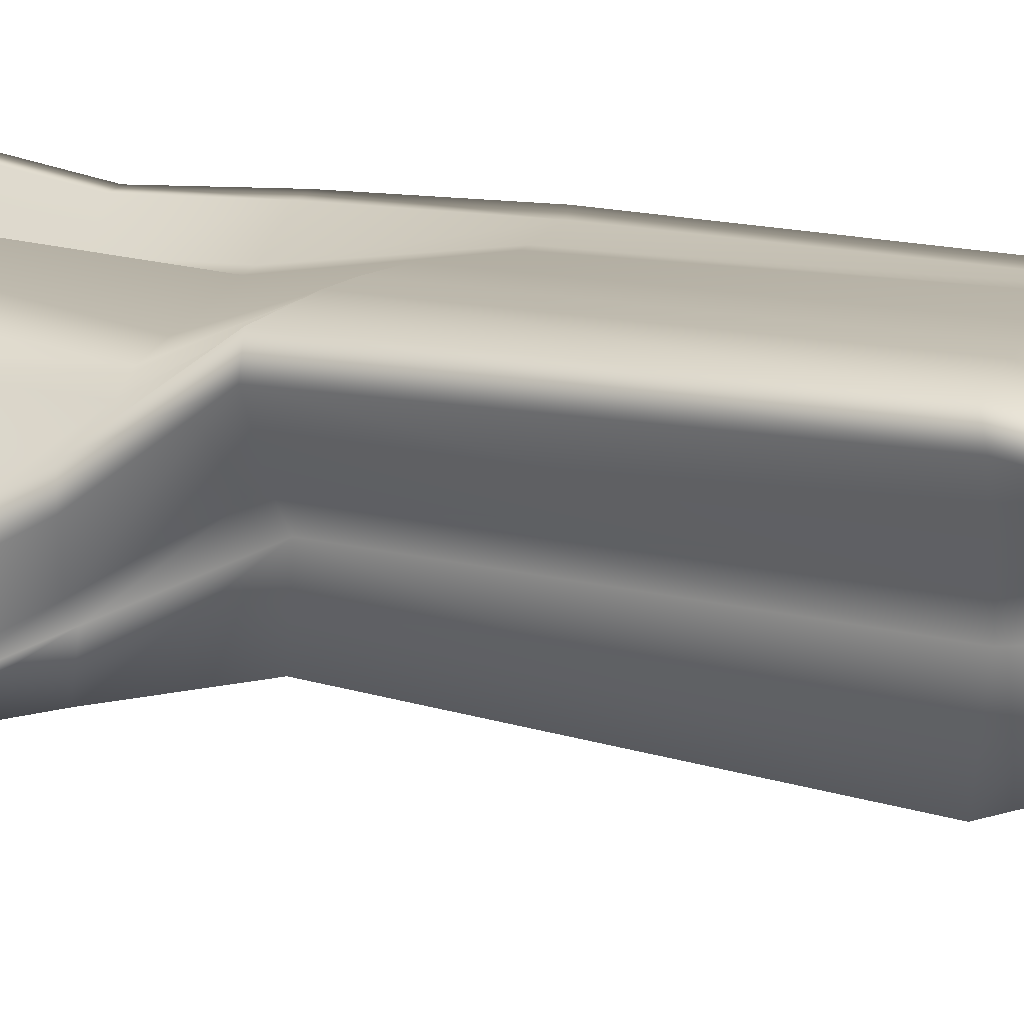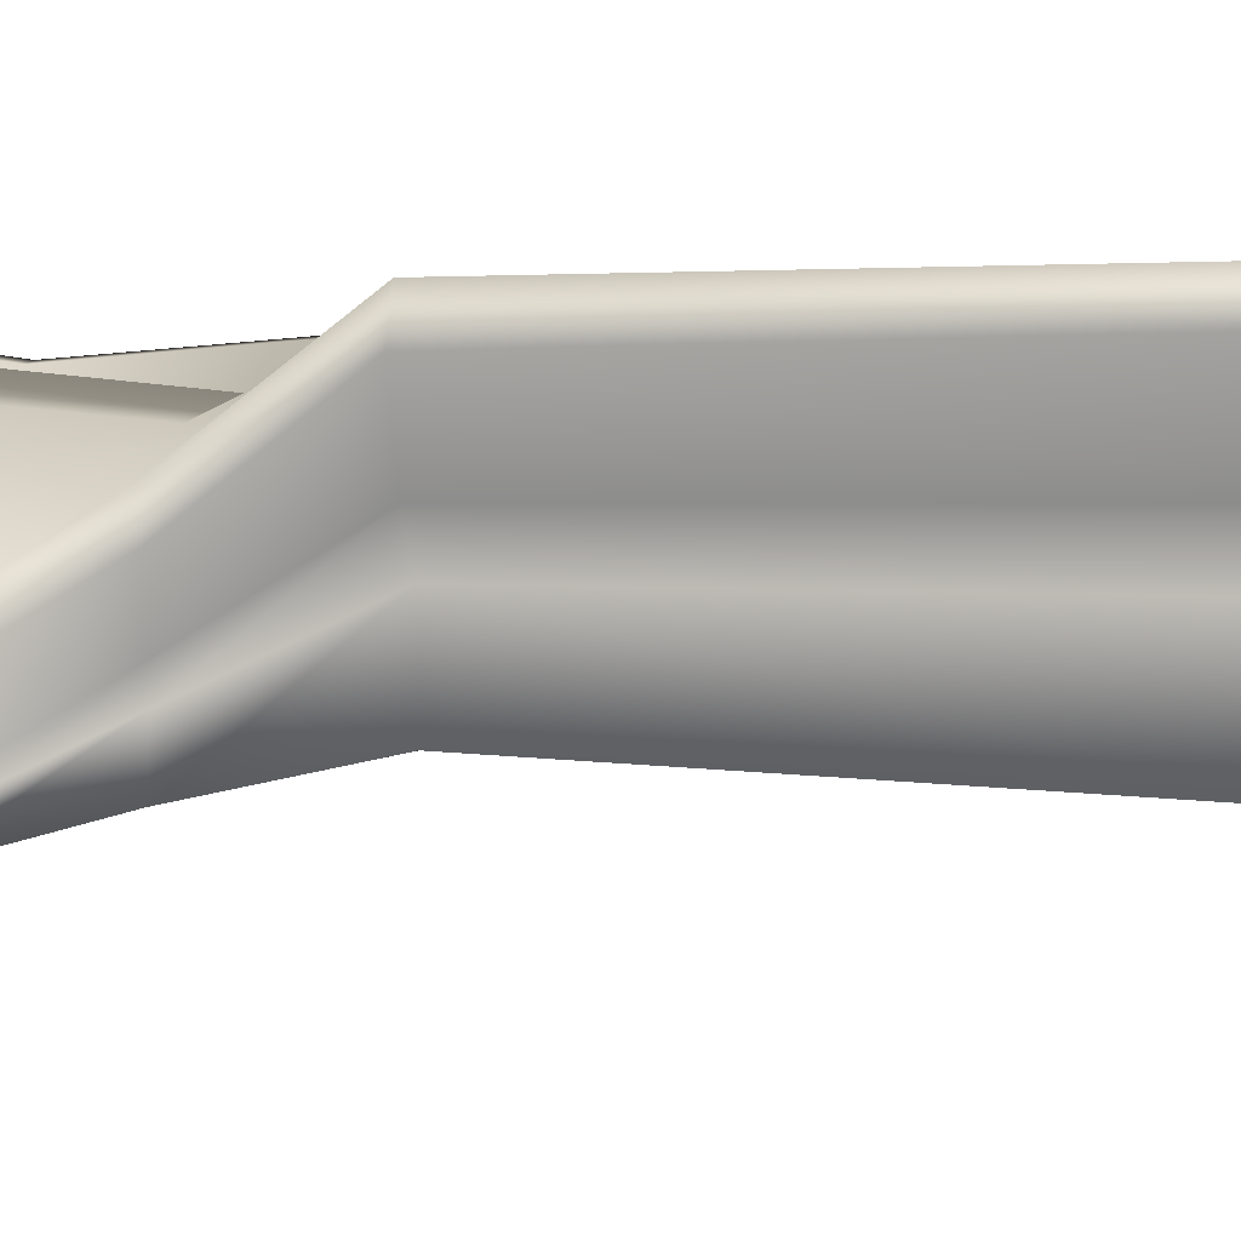
<metadata>
{"format":"obj","ext":"obj","renderer":"f3d","projection":"perspective","resolution":1024,"background":"white","views":[{"elev":17.7,"azim":-68.1,"up":"+Z"},{"elev":0.8,"azim":-82.3,"up":"+Z"}]}
</metadata>
<code>
g default
v -0.485 2.486 -0.6458
v -0.08737 -2.643 -0.3061
v -0.485 2.795 -0.3073
v -0.2924 -2.329 0.2958
v 0.515 2.754 0.1919
v 0.485 -2.426 0.219
v 0.5287 -2.066 -0.3061
v 0.507 -2.043 0.2752
v -0.3612 -2.176 0.2958
v 0.503 0.1576 -0.229
v 0.4417 0.1266 0.2585
v -0.4969 0.3057 0.2773
v 0.4023 2.128 -0.2845
v 0.5624 2.026 0.2356
v -0.49 1.914 -0.1947
v 0.4501 2.374 -0.313
v 0.5122 2.496 0.2405
v -0.4877 2.493 -0.2788
v -0.4569 0.6409 -0.4129
v -0.494 0.641 0.01777
v 0.506 0.6317 0.2199
v 0.2348 2.75 0.09104
v 0.2321 2.607 0.2066
v 0.3528 2.08 0.04213
v 0.2259 0.6343 0.1385
v 0.1972 0.1176 0.2425
v 0.3155 -2.027 0.2904
v 0.26 -2.448 0.234
v 0.4242 -1.116 -0.2625
v 0.2229 0.183 -0.3169
v 0.1688 0.6343 -0.3254
v 0.207 2.227 -0.4512
v 0.2321 2.557 -0.3577
v 0.2348 2.702 -0.1865
v -0.3541 -1.069 -0.3565
v -0.4704 -1.134 0.2511
v 0.1365 -0.9945 0.2958
v 0.3766 -0.9647 0.2958
v 0.3759 -0.9957 -0.2343
v -0.2655 2.815 -0.1294
v -0.2682 2.662 -0.1448
v -0.2705 2.512 0.004337
v -0.2745 0.6393 0.05712
v -0.2774 0.2697 0.2835
v -0.226 -1.099 0.2791
v -0.1039 -2.161 0.2958
v -0.1126 -2.355 0.2958
v 0.005748 -1.322 -0.3061
v -0.06514 -1.153 -0.3132
v -0.196 0.3256 -0.3245
v -0.2653 0.6389 -0.3973
v -0.2705 1.538 -0.5972
v -0.2682 2.238 -0.5902
v -0.2655 2.568 -0.5821
v -0.1845 2.729 -0.01797
v -0.1907 0.6381 -0.3861
v 0.03166 -1.182 -0.323
v -0.06694 -1.238 0.2612
v -0.1937 0.2398 0.2872
v -0.1868 2.56 0.01635
v 0.2847 2.515 -0.4049
v 0.2321 2.224 -0.4514
v 0.1819 0.6338 -0.3234
v 0.2755 0.1668 -0.3002
v 0.3918 -0.97 -0.2336
v 0.4057 -2.112 -0.3061
v 0.2286 -2.573 -0.319
v 0.2937 -2.459 0.2274
v 0.2621 -1.128 0.2958
v 0.1711 -0.985 0.2958
v 0.2354 0.1171 0.2422
v 0.2784 0.6338 0.1425
v 0.4141 2.033 0.06288
v 0.2847 2.566 0.2237
v 0.2874 2.748 0.1445
v 0.0119 -1.776 -0.3061
v -0.3782 -1.899 0.2153
v -0.1105 -1.759 0.2486
v 0.3445 -1.524 0.2958
v 0.3823 -1.504 0.2958
v 0.5344 -1.503 0.2958
v 0.4972 -1.44 -0.3061
v 0.4754 -1.45 -0.3061
v 0.2871 -1.592 -0.3061
v 0.2152 -1.651 -0.3061
v -0.2976 -1.22 -0.3278
v -0.4117 -1.277 0.2048
v -0.1459 -1.245 0.2308
v 0.236 -1.137 0.2958
v 0.4276 -1.113 0.2958
v 0.4526 -1.077 -0.2365
v -0.1817 2.819 -0.1021
v -0.1907 0.6417 0.09224
v -0.1448 -1.08 0.293
v -0.03033 -1.719 0.2754
v -0.05988 -2.376 0.2958
v 0.1097 -1.29 -0.308
v -0.1517 0.3248 -0.3213
v -0.1868 1.606 -0.5772
v -0.1845 2.296 -0.5606
v 0.1317 -1.39 -0.3061
v 0.2274 -1.369 -0.3061
v 0.4324 -1.231 -0.3058
v 0.481 -1.2 -0.2857
v 0.6297 -1.214 -0.2909
v 0.5122 -1.282 0.2958
v 0.349 -1.284 0.2958
v 0.3145 -1.298 0.2958
v -0.02403 -1.414 0.2402
v -0.105 -1.45 0.2112
v -0.3669 -1.571 0.1821
v 0.3402 -1.448 0.2958
v 0.3765 -1.432 0.2958
v 0.5289 -1.429 0.2958
v 0.4891 -1.357 -0.3061
v 0.4614 -1.369 -0.3061
v 0.2878 -1.463 -0.3061
v 0.2254 -1.508 -0.3061
v -0.09496 -1.703 -0.3061
v -0.3818 -1.838 0.204
v -0.1077 -1.692 0.2267
v -0.0259 -1.627 0.2575
v -0.05595 2.75 0.08976
v -0.05322 2.814 -0.03212
v -0.05595 2.405 -0.4454
v -0.05827 2.019 -0.489
v -0.0622 0.6369 -0.3637
v -0.06483 0.3236 -0.3152
v 0.2179 -1.217 -0.3378
v 0.2605 -1.248 -0.3266
v 0.3411 -1.327 -0.3066
v 0.3633 -1.413 -0.3061
v 0.3517 -1.538 -0.3061
v 0.1564 -2.208 -0.3061
v 0.09837 -2.608 -0.3061
v 0.04839 -2.379 0.2958
v 0.08955 -1.692 0.2958
v 0.09179 -1.591 0.2948
v 0.08631 -1.394 0.2902
v 0.04107 -1.212 0.2953
v -0.02504 -1.046 0.2958
v -0.06516 0.2007 0.2815
v -0.0622 0.6378 0.1087
v -0.05827 2.606 0.1378
v -0.02252 -2.355 -0.3061
v 0.04256 -2.307 -0.3061
v 0.368 -2.128 -0.3061
v 0.348 -2.038 0.2848
v 0.1148 -2.065 0.2958
v -0.01001 -2.126 0.2958
v 0.4779 -1.528 -0.3061
v 0.2547 -1.731 -0.3061
v 0.179 -1.792 -0.3061
v -0.03098 -1.789 0.2892
v 0.09072 -1.765 0.2958
v 0.3835 -1.569 0.2958
v 0.4006 2.323 -0.3339
v 0.3382 2.133 -0.3263
v 0.2682 0.6322 -0.3125
v 0.4451 0.1562 -0.2388
v 0.4768 -0.943 -0.1954
v 0.5361 -1.06 -0.208
v 0.5981 -1.198 -0.2781
v 0.6289 -1.337 -0.3061
v 0.6352 -1.41 -0.3061
v 0.4861 -2.08 -0.3061
v 0.2797 -2.585 -0.3234
v 0.4291 -2.448 0.2151
v 0.4624 -2.052 0.2737
v 0.4979 -1.555 0.2958
v 0.4951 -1.492 0.2958
v 0.4884 -1.419 0.2958
v 0.4669 -1.274 0.2958
v 0.3746 -1.11 0.2958
v 0.3149 -0.9642 0.2958
v 0.3808 0.1091 0.2488
v 0.4481 0.6322 0.2138
v 0.5273 2.027 0.2174
v 0.4543 2.493 0.2201
v 0.4571 2.758 0.1981
v -0.2715 1.391 -0.5664
v -0.1877 1.519 -0.5383
v -0.0592 1.869 -0.4857
v 0.1848 2.068 -0.3299
v 0.1983 2.066 -0.329
v 0.3088 2.026 -0.3132
v 0.3708 1.99 -0.3005
v 0.5603 1.861 0.2352
v 0.5242 1.861 0.2203
v 0.3836 1.83 0.1371
v 0.3504 1.891 0.1129
v -0.0592 2.494 0.221
v -0.1877 2.3 0.1082
v -0.2715 2.282 0.09011
v -0.491 1.451 -0.1038
v 0.1854 1.955 -0.315
v -0.05974 1.591 -0.4314
v -0.1882 1.465 -0.5209
v -0.272 1.311 -0.5473
v -0.4915 1.402 -0.5438
v -0.4915 1.24 -0.09997
v -0.272 2.113 0.1641
v -0.1864 2.127 0.1905
v -0.04312 2.191 0.2413
v 0.3566 1.481 0.108
v 0.4127 1.423 0.1293
v 0.4687 1.496 0.2576
v 0.5127 1.493 0.2635
v 0.2531 1.677 -0.2732
v 0.1942 1.954 -0.3158
v 0.2617 1.162 -0.2989
v -0.0536 1.136 -0.3575
v -0.1891 1.099 -0.4628
v -0.2729 1.006 -0.4831
v -0.4924 0.9514 -0.4968
v -0.4924 0.8382 -0.1072
v -0.2729 1.86 0.07154
v -0.1823 1.955 0.2178
v -0.02362 1.987 0.2768
v 0.3184 0.9717 0.08135
v 0.3744 0.9981 0.09789
v 0.4721 1 0.1837
v 0.5123 0.9928 0.1907
v 0.3169 1.027 -0.2935
v 0.2685 1.156 -0.2968
v -0.4877 2.486 -0.4281
v -0.49 1.752 -0.4713
v -0.491 1.503 -0.4503
v -0.3937 0.3149 -0.01581
v -0.2762 -1.652 -0.05306
v -0.2747 -2.245 0.01771
v -0.08704 -2.468 0.01771
v 0.002779 -2.448 0.01631
v 0.289 -2.548 -0.09183
v 0.4891 -2.521 -0.07074
v 0.6331 -1.511 0.01771
v 0.6291 -1.448 0.01771
v 0.6199 -1.376 0.01771
v 0.5375 -1.093 0.01731
v 0.5024 -0.9609 0.02906
v 0.3614 0.6317 -0.04526
v 0.4519 1.057 -0.05606
v 0.4173 1.614 0.06273
v 0.515 2.815 0.08231
v 0.4571 2.818 0.0767
v 0.2874 2.807 -0.01339
v -0.05322 2.79 -0.2319
v -0.1817 2.799 -0.3145
v 0.3191 -1.672 -0.3061
v 0.4982 -1.517 -0.3061
v 0.6304 -1.474 -0.3061
v 0.5367 -1.567 0.2958
v 0.3442 -1.592 0.2958
v -0.1105 -1.801 0.2708
v -0.372 -1.908 0.2394
v -0.3351 -2.103 0.00351
v -0.485 2.774 -0.4449
v -0.4915 1.326 -0.4225
v -0.4924 0.8758 -0.3631
v -0.473 0.6409 -0.2225
v -0.3522 -1.097 -0.005189
v -0.288 -1.241 -0.03145
v -0.3123 -1.992 -0.0356
v -0.3328 -2.071 -0.01486
v -0.3297 -2.479 0.01771
v 0.1328 -2.425 -0.02216
v 0.3177 -2.565 -0.09749
v 0.4383 -2.547 -0.07473
v 0.5761 -2.056 0.008039
v 0.5866 -1.239 0.01771
v 0.503 0.1017 0.01648
v 0.4761 1.952 0.05934
v 0.5184 2.091 0.05096
v 0.5122 2.588 0.163
v 0.2348 2.81 -0.02619
v -0.2655 2.8 -0.3663
v -0.4877 2.432 -0.5272
v -0.49 2.062 -0.5581
v -0.491 1.535 -0.5213
v -0.324 0.3032 -0.1211
v -0.2666 -1.63 -0.09111
v -0.2342 -2.048 -0.08825
v -0.2646 -2.278 -0.08825
v -0.04107 -2.53 -0.08825
v 0.02758 -2.505 -0.09135
v 0.2748 -2.562 -0.2137
v 0.4447 -2.558 -0.1672
v 0.6538 -1.434 -0.08825
v 0.6443 -1.362 -0.08825
v 0.5545 -1.084 -0.06325
v 0.5121 -0.9567 -0.0092
v 0.281 0.6317 -0.1196
v 0.4765 1.274 -0.1636
v 0.4375 1.952 -0.07848
v 0.515 2.762 0.08222
v 0.4571 2.768 0.06752
v 0.2874 2.794 -0.05783
v -0.05322 2.783 -0.3042
v -0.1817 2.773 -0.3853
v 0.1572 -2.351 -0.3061
v -0.1749 -2.514 -0.3061
v -0.3132 -2.387 0.01771
v -0.3209 -2.254 0.2958
v -0.1096 -2.26 0.2958
v 0.3002 -2.229 0.2524
v 0.4916 -2.246 0.2302
v 0.4132 -2.334 -0.3118
v 0.3214 -2.319 -0.3091
v -0.3673 -1.265 0.1103
v 0.3034 -2.312 -0.308
v 0.08562 -2.4 -0.3061
v 0.03941 -2.434 -0.3061
v -0.03488 -2.249 0.2958
v 0.0956 -2.195 0.2958
v 0.3301 -2.249 0.2414
v 0.4423 -2.264 0.2292
v 0.5338 -2.301 -0.04673
v 0.5175 -2.316 -0.1563
v -0.3048 -2.314 0.2073
v -0.485 2.794 -0.3498
v -0.4915 1.112 -0.2155
v -0.4924 0.8437 -0.1939
v -0.494 0.6409 -0.07359
v -0.4327 -1.124 0.1487
v -0.3551 -1.963 0.1032
v -0.3563 -2.024 0.1177
v -0.3489 -2.039 0.137
v -0.2844 -2.392 0.2073
v 0.07698 -2.407 0.2073
v 0.3047 -2.508 0.1142
v 0.4307 -2.512 0.06127
v 0.5312 -2.054 0.1759
v 0.5343 -1.269 0.2073
v 0.4582 0.1297 0.1774
v 0.5804 1.887 0.1576
v 0.5739 2.047 0.176
v 0.5122 2.54 0.233
v 0.2348 2.755 0.01339
v -0.2655 2.814 -0.1879
v -0.4877 2.298 -0.635
v -0.49 1.716 -0.5901
v -0.491 1.511 -0.564
v -0.3788 0.2919 -0.3394
v -0.1834 -1.466 -0.3061
v 0.03168 -1.873 -0.3061
v -0.1974 -2.379 -0.3061
v 0.01659 -2.632 -0.3061
v 0.0623 -2.611 -0.3061
v 0.2048 -2.573 -0.3156
v 0.309 -2.59 -0.324
v 0.4538 -2.33 -0.3108
v 0.6701 -1.484 -0.3061
v 0.6722 -1.423 -0.3061
v 0.6639 -1.35 -0.3061
v 0.5707 -1.074 -0.2055
v 0.5205 -0.9518 -0.1947
v 0.3206 0.6317 -0.3082
v 0.3111 0.947 -0.251
v 0.3759 1.523 -0.2471
v 0.4868 2.461 -0.2437
v 0.4505 2.499 -0.2464
v 0.2874 2.673 -0.1822
v -0.05322 2.72 -0.4173
v -0.1817 2.606 -0.5341
v -0.485 2.702 -0.4966
v -0.2655 2.752 -0.4326
v 0.2348 2.813 -0.06472
v 0.5116 2.573 0.05782
v 0.4018 2.166 -0.1344
v 0.4098 2.054 -0.09384
v 0.503 0.1017 -0.07877
v 0.6099 -1.225 -0.08825
v 0.6571 -1.497 -0.08825
v 0.5833 -2.054 -0.1028
v 0.399 -2.576 -0.1865
v 0.2985 -2.577 -0.2251
v 0.132 -2.484 -0.1323
v -0.2663 -2.512 -0.08825
v -0.2589 -2.424 -0.08825
v -0.2444 -2.02 -0.08825
v -0.254 -1.953 -0.08825
v -0.2705 -1.23 -0.09279
v -0.3295 -1.081 -0.1236
v -0.4206 0.6409 -0.2846
v -0.4924 0.9197 -0.4241
v -0.4915 1.363 -0.4886
v -0.1275 -0.9492 -0.358
v -0.03549 -0.9431 -0.3731
v 0.09006 -0.9254 -0.3666
v 0.2698 -0.8459 -0.319
v 0.3008 -0.8271 -0.3053
v 0.4426 -0.7986 -0.1015
v 0.4998 -0.7996 -0.06761
v 0.4998 -0.7996 0.009923
v 0.4893 -0.7996 0.05079
v 0.3654 -0.7996 0.2073
v 0.2905 -0.7996 0.2958
v 0.2117 -0.799 0.2958
v 0.1483 -0.8009 0.2958
v 0.1054 -0.8057 0.2958
v -0.06839 -0.8399 0.2958
v -0.1962 -0.8692 0.2958
v -0.2807 -0.8853 0.2958
v -0.5002 -0.9025 0.2958
v -0.4422 -0.9171 -0.01481
v -0.3762 -0.8972 -0.1381
v -0.4364 -0.8813 -0.4069
v 0.515 2.786 0.1681
v 0.525 1.501 0.1827
v 0.5291 1.036 0.1408
v 0.506 0.6317 0.1342
v 0.3868 -0.9632 0.2073
v 0.4568 -1.106 0.2073
v 0.5582 -1.412 0.2073
v 0.5656 -1.485 0.2073
v 0.5691 -1.548 0.2073
v 0.5039 -2.272 0.1379
v 0.485 -2.479 0.07916
v 0.2753 -2.493 0.1207
v -0.03651 -2.415 0.2073
v -0.09404 -2.402 0.2073
v -0.3319 -2.223 0.2073
v -0.314 -1.666 0.0237
v -0.4992 -0.9187 0.2073
v -0.4969 0.3169 0.1817
v -0.491 1.347 -0.2265
v -0.49 1.713 -0.3196
v -0.4877 2.478 -0.3614
v -0.1817 2.813 -0.1615
v -0.05322 2.81 -0.09905
v 0.2874 2.75 0.03988
v 0.4571 2.795 0.1741
g pCube1
f 305 315 148 27
f 308 310 147 66
f 115 116 103 104
f 112 113 107 108
f 390 391 65 39
f 70 399 400 37
f 210 196 184 185
f 205 206 190 191
f 32 33 61 62
f 73 74 23 24
f 362 61 33 34
f 22 23 74 75
f 71 72 25 26
f 30 31 63 64
f 89 69 70 37
f 91 29 39 65
f 3 18 41 40
f 42 41 18 15
f 201 202 194 195
f 44 43 20 12
f 36 45 403 404
f 87 88 45 36
f 120 121 110 111
f 303 304 46 9
f 346 145 312 301
f 344 101 118 119
f 35 49 48 86
f 407 387 49 35
f 19 51 50 343
f 342 181 199 200
f 340 53 52 341
f 54 53 340 1
f 92 55 123 124
f 363 125 100 364
f 99 100 125 126
f 197 198 182 183
f 98 56 127 128
f 57 388 389 129
f 129 130 97 57
f 131 132 117 102
f 300 311 146 134
f 313 314 149 150
f 122 138 139 109
f 58 140 141 94
f 401 402 94 141
f 142 143 93 59
f 203 204 192 193
f 144 123 55 60
f 361 157 61 362
f 62 61 157 158
f 209 210 185 186
f 64 63 159 160
f 391 392 161 65
f 161 162 91 65
f 163 164 115 104
f 307 308 66 166
f 315 316 169 148
f 172 173 107 113
f 174 175 70 69
f 175 398 399 70
f 176 177 72 71
f 206 207 189 190
f 178 179 74 73
f 75 74 179 180
f 40 41 55 92
f 60 55 41 42
f 202 203 193 194
f 59 93 43 44
f 402 403 45 94
f 88 58 94 45
f 121 122 109 110
f 304 313 150 46
f 311 312 145 146
f 101 102 117 118
f 57 97 48 49
f 49 387 388 57
f 50 51 56 98
f 198 199 181 182
f 52 53 100 99
f 364 100 53 54
f 86 48 101 344
f 97 102 101 48
f 130 131 102 97
f 104 103 29 91
f 162 163 104 91
f 173 174 69 107
f 108 107 69 89
f 109 139 140 58
f 110 109 58 88
f 111 110 88 87
f 95 137 138 122
f 79 80 113 112
f 171 172 113 80
f 164 165 82 115
f 82 83 116 115
f 132 133 84 117
f 118 117 84 85
f 119 118 85 76
f 77 78 121 120
f 78 95 122 121
f 124 123 23 22
f 34 33 125 363
f 126 125 33 32
f 196 197 183 184
f 128 127 31 30
f 129 389 390 39
f 29 130 129 39
f 103 131 130 29
f 116 132 131 103
f 83 133 132 116
f 310 300 134 147
f 314 305 27 149
f 138 137 79 112
f 139 138 112 108
f 140 139 108 89
f 141 140 89 37
f 400 401 141 37
f 26 25 143 142
f 204 205 191 192
f 24 23 123 144
f 134 249 151 147
f 146 152 249 134
f 145 153 152 146
f 345 153 145 346
f 46 254 255 9
f 150 154 254 46
f 149 155 154 150
f 27 253 155 149
f 148 156 253 27
f 169 170 156 148
f 66 250 251 166
f 147 151 250 66
f 360 16 157 361
f 158 157 16 13
f 359 209 186 187
f 160 159 357 10
f 356 161 392 393
f 355 162 161 356
f 105 163 162 355
f 354 164 163 105
f 353 165 164 354
f 166 251 352 7
f 351 307 166 7
f 8 169 316 306
f 252 170 169 8
f 114 172 171 81
f 106 173 172 114
f 90 174 173 106
f 38 175 174 90
f 397 398 175 38
f 21 177 176 11
f 188 189 207 208
f 17 179 178 14
f 180 179 17 5
f 341 52 181 342
f 182 181 52 99
f 183 182 99 126
f 184 183 126 32
f 185 184 32 62
f 186 185 62 158
f 187 186 158 13
f 14 178 189 188
f 190 189 178 73
f 191 190 73 24
f 192 191 24 144
f 193 192 144 60
f 194 193 60 42
f 195 194 42 15
f 211 212 197 196
f 212 213 198 197
f 213 214 199 198
f 200 199 214 215
f 216 217 202 201
f 217 218 203 202
f 218 219 204 203
f 219 220 205 204
f 220 221 206 205
f 221 222 207 206
f 208 207 222 223
f 358 224 209 359
f 224 225 210 209
f 225 211 196 210
f 127 212 211 31
f 56 213 212 127
f 51 214 213 56
f 215 214 51 19
f 43 217 216 20
f 93 218 217 43
f 143 219 218 93
f 25 220 219 143
f 72 221 220 25
f 177 222 221 72
f 223 222 177 21
f 159 224 358 357
f 63 225 224 159
f 31 211 225 63
f 76 85 153 345
f 152 153 85 84
f 249 152 84 133
f 151 249 133 83
f 250 151 83 82
f 165 251 250 82
f 352 251 165 353
f 81 171 170 252
f 156 170 171 80
f 253 156 80 79
f 155 253 79 137
f 154 155 137 95
f 254 154 95 78
f 255 254 78 77
f 365 277 226 257
f 227 226 277 278
f 228 227 278 279
f 258 228 279 386
f 259 258 386 385
f 260 259 385 384
f 229 260 384 280
f 261 405 406 383
f 262 261 383 382
f 230 262 382 281
f 263 230 281 381
f 264 263 381 380
f 380 282 256 264
f 231 256 282 283
f 379 302 231 283
f 378 284 232 265
f 233 232 284 285
f 266 233 285 377
f 234 266 377 286
f 267 234 286 376
f 268 267 376 375
f 235 268 375 287
f 317 318 374 269
f 374 373 236 269
f 373 288 237 236
f 288 289 238 237
f 289 372 270 238
f 372 290 239 270
f 290 291 240 239
f 291 394 395 240
f 371 292 241 271
f 292 293 242 241
f 293 294 243 242
f 294 370 272 243
f 370 369 273 272
f 369 368 274 273
f 244 274 368 295
f 295 296 245 244
f 246 245 296 297
f 275 246 297 367
f 247 275 367 298
f 248 247 298 299
f 276 248 299 366
f 257 276 366 365
f 1 340 277 365
f 278 277 340 341
f 279 278 341 342
f 386 279 342 200
f 385 386 200 215
f 384 385 215 19
f 280 384 19 343
f 383 406 407 35
f 382 383 35 86
f 281 382 86 344
f 381 281 344 119
f 380 381 119 76
f 76 345 282 380
f 283 282 345 346
f 346 301 379 283
f 2 347 284 378
f 285 284 347 348
f 377 285 348 135
f 286 377 135 349
f 376 286 349 67
f 375 376 67 167
f 287 375 167 350
f 351 7 374 318
f 7 352 373 374
f 352 353 288 373
f 353 354 289 288
f 354 105 372 289
f 105 355 290 372
f 355 356 291 290
f 356 393 394 291
f 10 357 292 371
f 357 358 293 292
f 358 359 294 293
f 359 187 370 294
f 187 13 369 370
f 13 16 368 369
f 295 368 16 360
f 360 361 296 295
f 297 296 361 362
f 367 297 362 34
f 298 367 34 363
f 299 298 363 364
f 366 299 364 54
f 365 366 54 1
f 135 300 310 349
f 348 311 300 135
f 347 312 311 348
f 301 312 347 2
f 378 379 301 2
f 265 302 379 378
f 47 304 303 4
f 96 313 304 47
f 136 314 313 96
f 28 305 314 136
f 68 315 305 28
f 168 316 315 68
f 306 316 168 6
f 287 318 317 235
f 350 351 318 287
f 167 307 351 350
f 67 308 307 167
f 349 310 308 67
f 257 226 428 320
f 427 428 226 227
f 426 427 227 228
f 321 426 228 258
f 322 321 258 259
f 323 322 259 260
f 425 323 260 229
f 324 424 405 261
f 309 324 261 262
f 423 309 262 230
f 325 423 230 263
f 326 325 263 264
f 327 326 264 256
f 422 327 256 231
f 319 422 231 302
f 328 319 302 265
f 265 232 421 328
f 420 421 232 233
f 329 420 233 266
f 419 329 266 234
f 330 419 234 267
f 331 330 267 268
f 418 331 268 235
f 235 317 417 418
f 332 417 317 269
f 269 236 416 332
f 415 416 236 237
f 237 238 414 415
f 238 270 333 414
f 270 239 413 333
f 239 240 412 413
f 240 395 396 412
f 271 241 411 334
f 241 242 410 411
f 242 243 409 410
f 243 272 335 409
f 272 273 336 335
f 273 274 337 336
f 408 337 274 244
f 244 245 432 408
f 431 432 245 246
f 338 431 246 275
f 430 338 275 247
f 429 430 247 248
f 339 429 248 276
f 320 339 276 257
f 343 50 387 407
f 388 387 50 98
f 389 388 98 128
f 390 389 128 30
f 64 391 390 30
f 160 392 391 64
f 393 392 160 10
f 394 393 10 371
f 395 394 371 271
f 396 395 271 334
f 11 176 398 397
f 399 398 176 71
f 400 399 71 26
f 142 401 400 26
f 59 402 401 142
f 44 403 402 59
f 404 403 44 12
f 405 424 425 229
f 406 405 229 280
f 407 406 280 343
f 5 17 337 408
f 336 337 17 14
f 335 336 14 188
f 409 335 188 208
f 410 409 208 223
f 411 410 223 21
f 334 411 21 11
f 397 396 334 11
f 412 396 397 38
f 413 412 38 90
f 333 413 90 106
f 414 333 106 114
f 415 414 114 81
f 252 416 415 81
f 332 416 252 8
f 306 417 332 8
f 418 417 306 6
f 168 331 418 6
f 68 330 331 168
f 28 419 330 68
f 136 329 419 28
f 96 420 329 136
f 47 421 420 96
f 328 421 47 4
f 303 319 328 4
f 9 422 319 303
f 255 327 422 9
f 77 326 327 255
f 120 325 326 77
f 111 423 325 120
f 87 309 423 111
f 36 324 309 87
f 404 424 324 36
f 12 425 424 404
f 20 323 425 12
f 216 322 323 20
f 201 321 322 216
f 195 426 321 201
f 15 427 426 195
f 18 428 427 15
f 320 428 18 3
f 40 339 320 3
f 92 429 339 40
f 124 430 429 92
f 22 338 430 124
f 75 431 338 22
f 180 432 431 75
f 408 432 180 5

</code>
